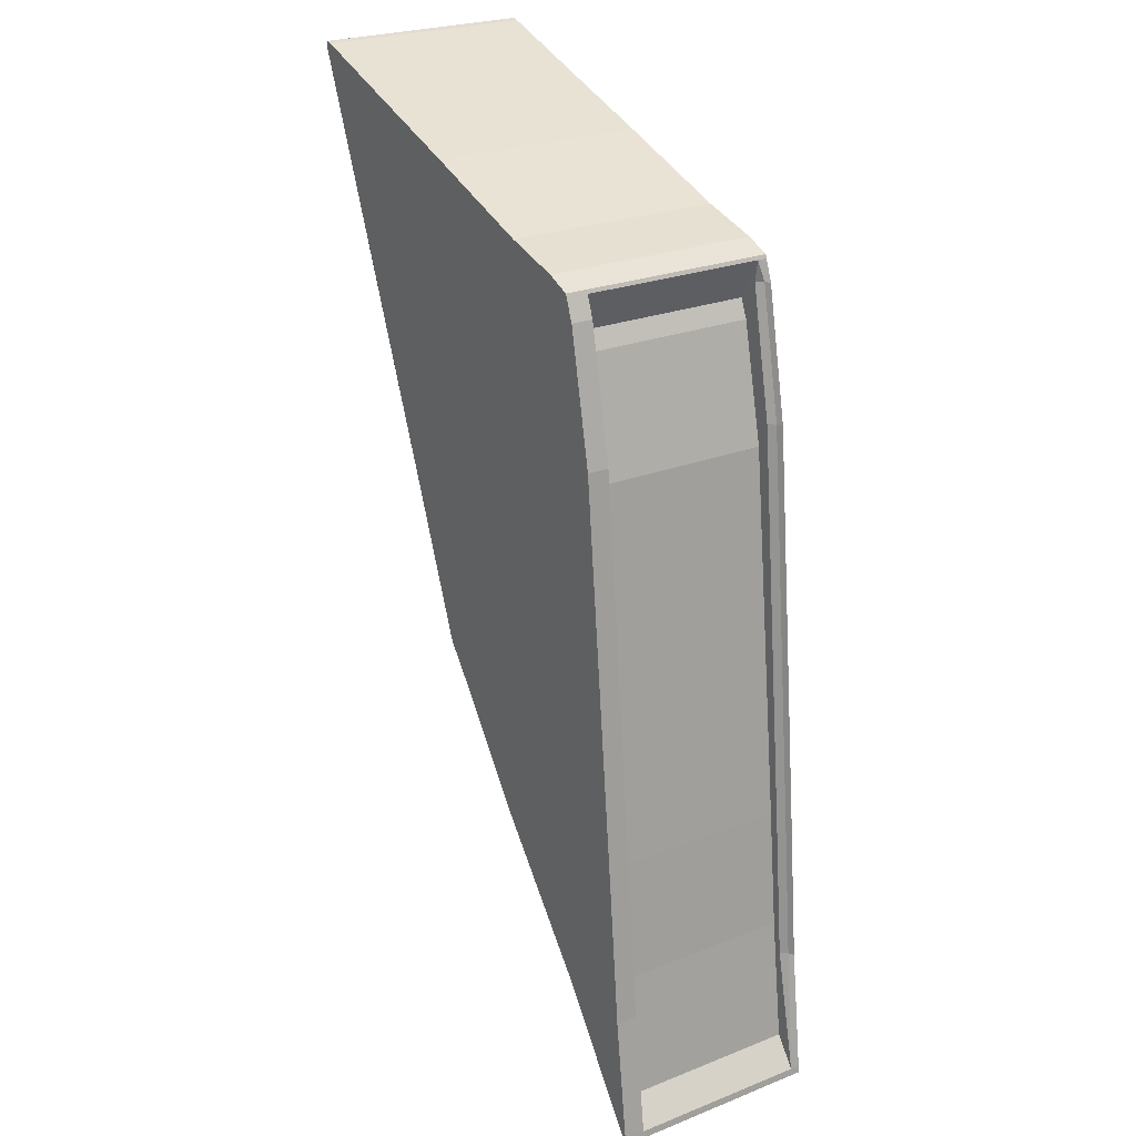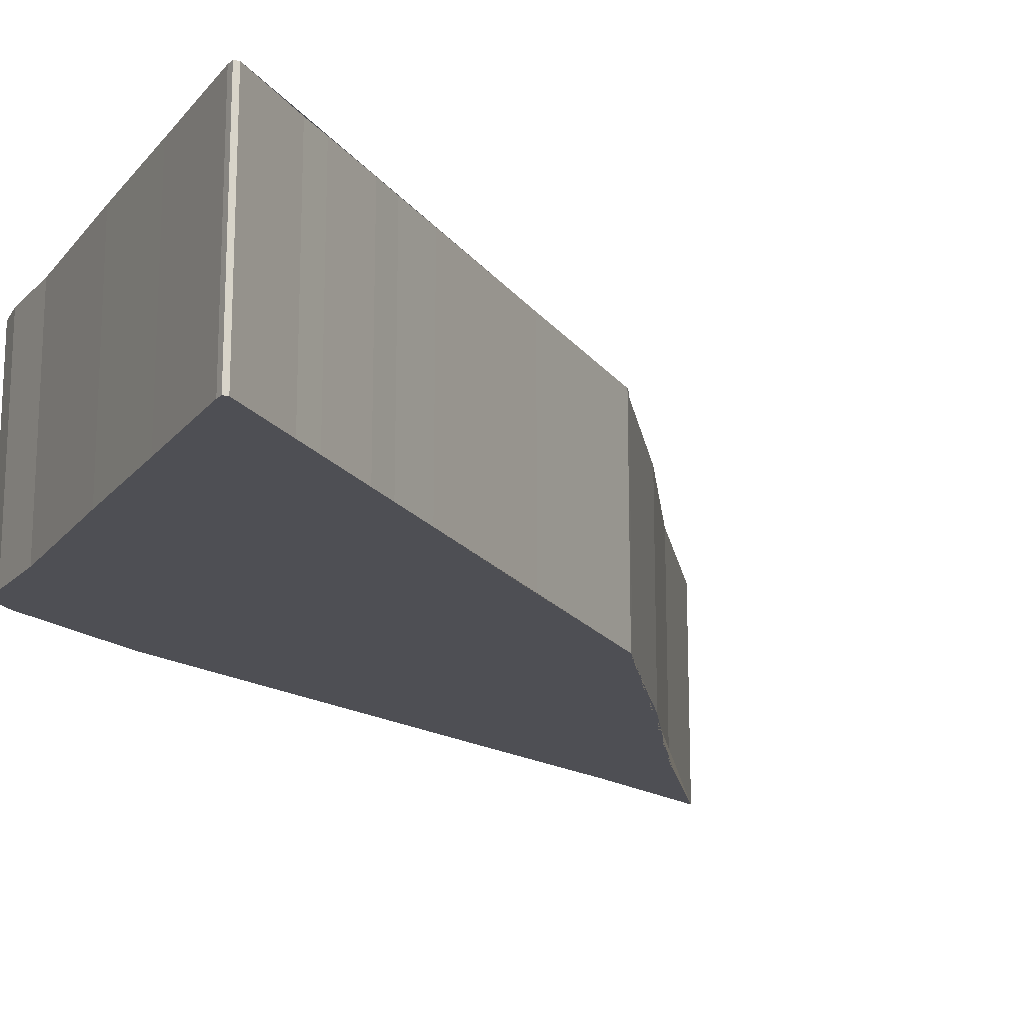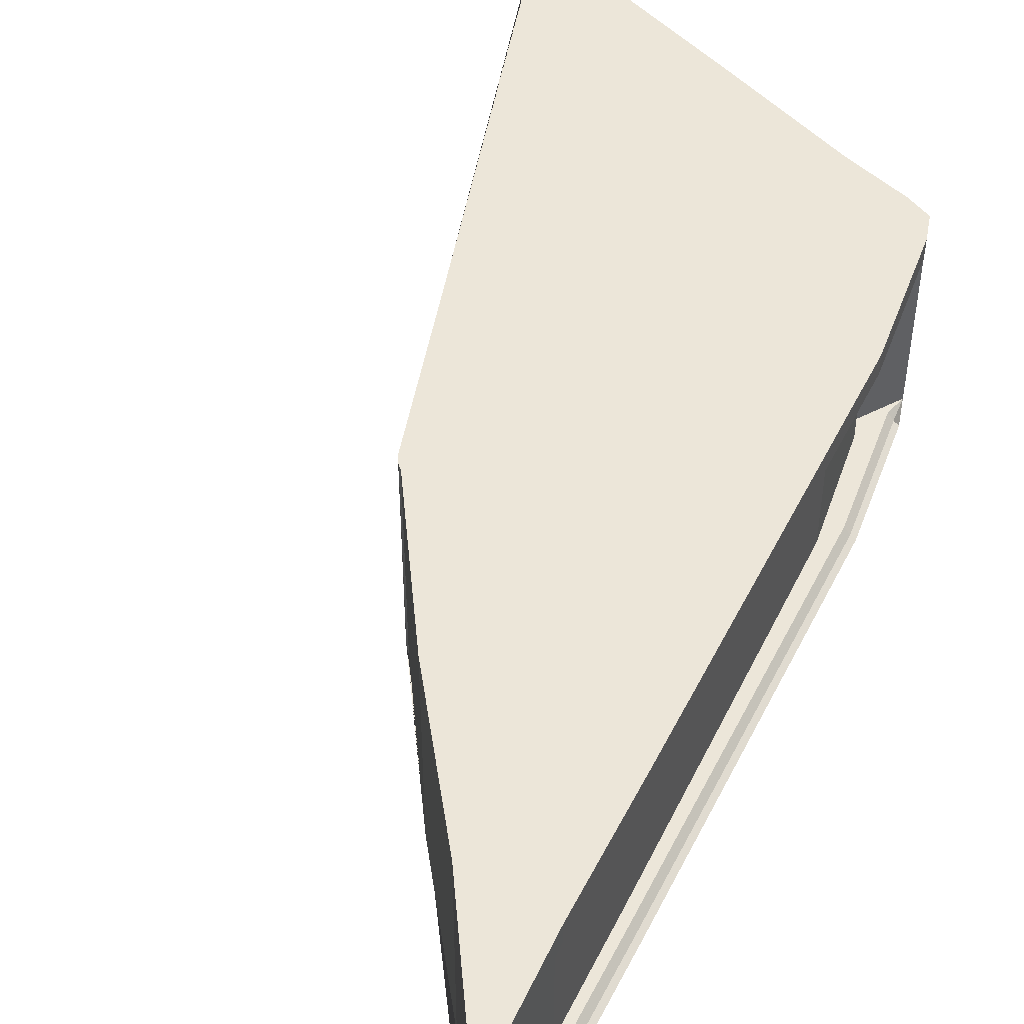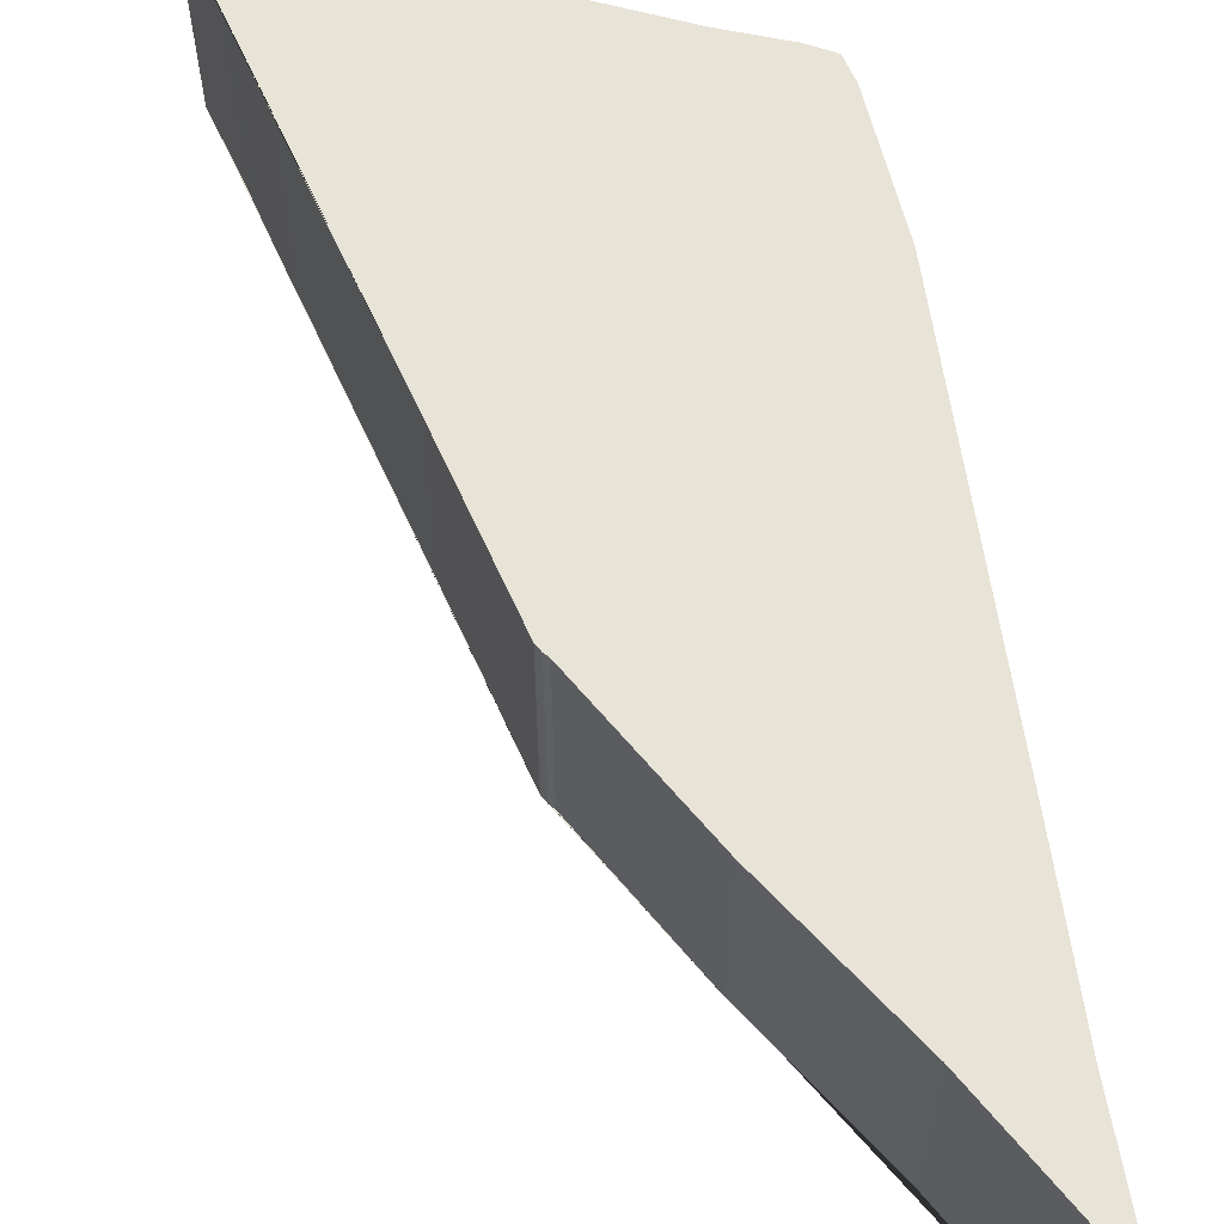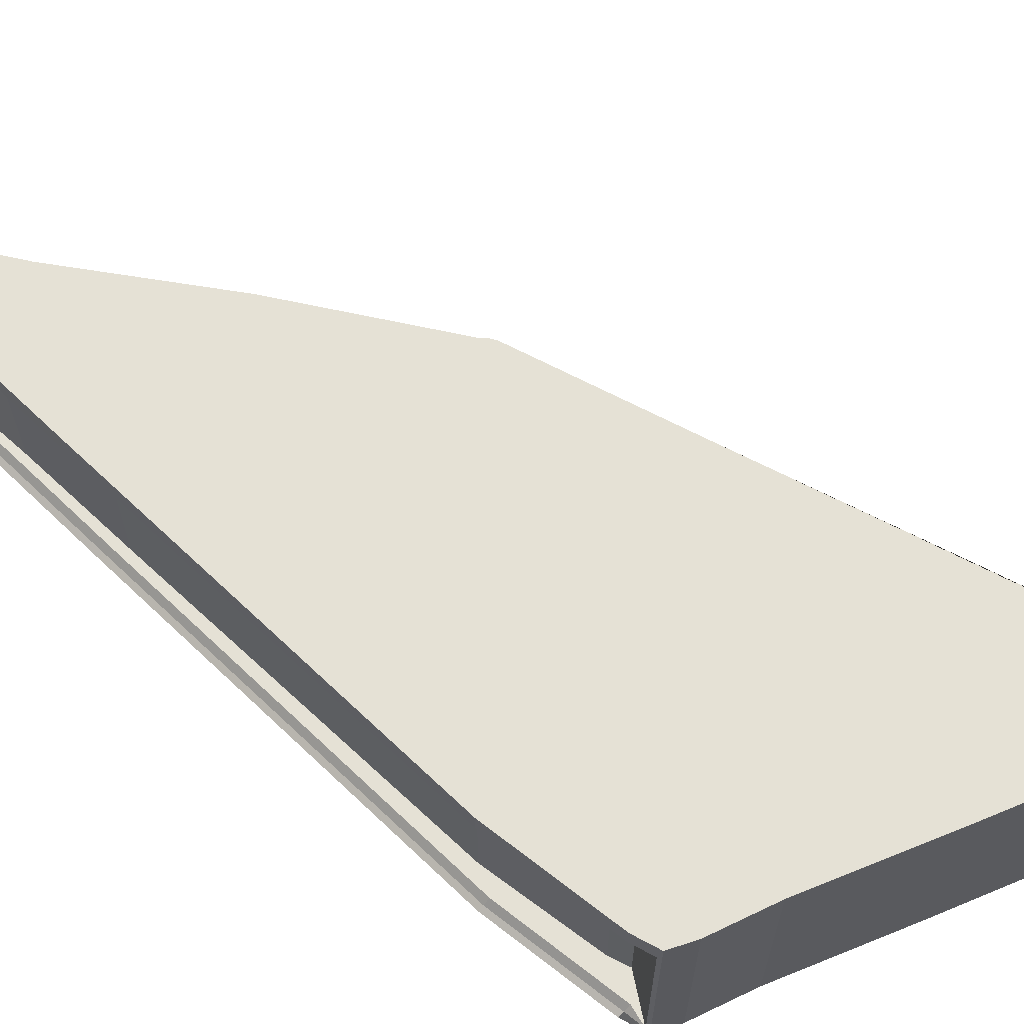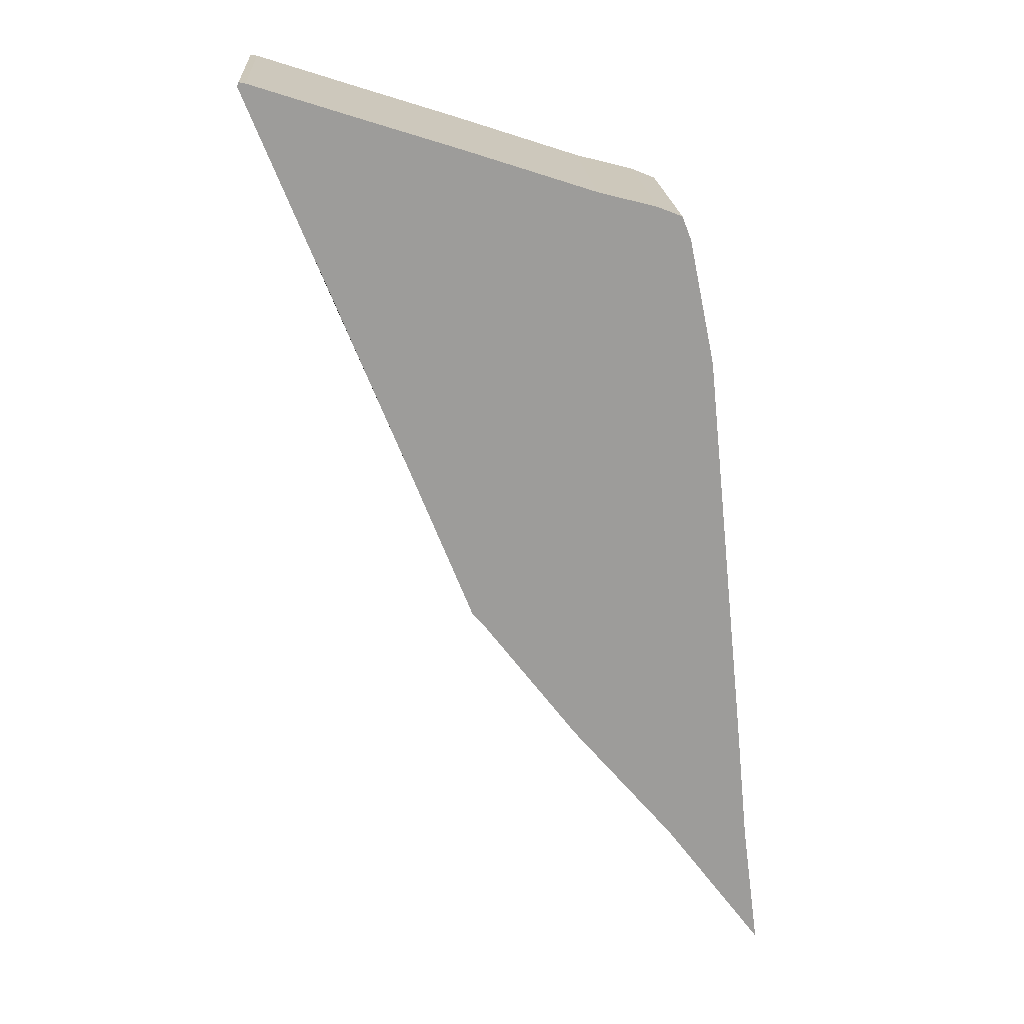
<metadata>
{"format":"obj","ext":"obj","renderer":"f3d","projection":"perspective","resolution":1024,"background":"white","views":[{"elev":25.2,"azim":-122.3,"up":"+Z"},{"elev":-18.3,"azim":46.4,"up":"+Y"},{"elev":49.1,"azim":-148.3,"up":"+Y"},{"elev":61.8,"azim":177.6,"up":"+Y"},{"elev":64.9,"azim":-40.3,"up":"+Y"},{"elev":20.1,"azim":176.1,"up":"+Z"}]}
</metadata>
<code>
o Cylinder
v 2.869 -0.7414 -4
v 2.869 0.7586 -4
v 3.312 -0.7414 -2.879
v 3.312 0.7586 -2.879
v 3.747 -0.7414 -1.796
v 3.747 0.7586 -1.796
v 3.893 -0.7414 -1.429
v 3.893 0.7586 -1.429
v 3.981 -0.7414 -1.216
v 3.981 0.7586 -1.216
v 4.074 -0.7414 -0.979
v 4.074 0.7586 -0.979
v 4.152 -0.7414 -0.7828
v 4.152 0.7586 -0.7828
v 4.229 -0.7414 -0.581
v 4.229 0.7586 -0.581
v 4.449 -0.7414 -0.0521
v 4.449 0.7586 -0.0521
v 4.438 -0.7414 -0.02195
v 4.438 0.7586 -0.02195
v 4.392 -0.7414 -0.03098
v 4.392 0.7586 -0.03098
v 3.64 -0.7414 -0.2702
v 3.64 0.7586 -0.2702
v 2.886 -0.7414 -0.5079
v 2.886 0.7586 -0.5079
v 1.965 -0.7414 -0.8079
v 1.965 0.7586 -0.8079
v 1.531 -0.7414 -0.9202
v 1.531 0.7586 -0.9202
v 1.355 -0.7414 -0.991
v 1.355 0.7586 -0.991
v 1.289 -0.7414 -1.163
v 1.289 0.7586 -1.163
v 1.101 -0.7414 -2.074
v 1.101 0.7586 -2.074
v 0.7995 -0.7414 -5.013
v 0.7995 0.7586 -5.013
v 0.7069 -0.7414 -5.963
v 0.7069 0.7586 -5.963
v 0.5845 -0.7414 -6.909
v 0.5845 0.7586 -6.909
v 1.31 -0.7414 -5.936
v 1.31 0.7586 -5.936
v 2.078 -0.7414 -5.029
v 2.078 0.7586 -5.029
v 2.8 -0.7414 -4.076
v 2.8 0.7586 -4.076
v 2.833 -0.7414 -4.048
v 2.833 0.7586 -4.048
v 2.869 0.6086 -4
v 3.312 0.6086 -2.879
v 3.747 0.6086 -1.796
v 3.893 0.6086 -1.429
v 3.981 0.6086 -1.216
v 4.074 0.6086 -0.979
v 4.152 0.6086 -0.7828
v 4.229 0.6086 -0.581
v 4.449 0.6086 -0.0521
v 4.438 0.6086 -0.02195
v 4.392 0.6086 -0.03098
v 3.64 0.6086 -0.2702
v 2.886 0.6086 -0.5079
v 1.965 0.6086 -0.8079
v 1.531 0.6086 -0.9202
v 1.355 0.6086 -0.991
v 1.289 0.6086 -1.163
v 1.101 0.6086 -2.074
v 0.7995 0.6086 -5.013
v 0.7069 0.6086 -5.963
v 0.5845 0.6086 -6.909
v 1.31 0.6086 -5.936
v 2.078 0.6086 -5.029
v 2.8 0.6086 -4.076
v 2.833 0.6086 -4.048
v 3.312 -0.6739 -2.879
v 3.747 -0.6739 -1.796
v 3.893 -0.6739 -1.429
v 3.981 -0.6739 -1.216
v 4.074 -0.6739 -0.979
v 4.152 -0.6739 -0.7828
v 4.229 -0.6739 -0.581
v 4.449 -0.6739 -0.0521
v 4.438 -0.6739 -0.02195
v 4.392 -0.6739 -0.03098
v 3.64 -0.6739 -0.2702
v 2.886 -0.6739 -0.5079
v 1.965 -0.6739 -0.8079
v 1.531 -0.6739 -0.9202
v 1.355 -0.6739 -0.991
v 1.327 -0.7193 -1.163
v 1.139 -0.7193 -2.074
v 0.8375 -0.7193 -5.013
v 0.7449 -0.7193 -5.963
v 0.5845 -0.6739 -6.909
v 1.31 -0.6739 -5.936
v 2.078 -0.6739 -5.029
v 2.8 -0.6739 -4.076
v 2.833 -0.6739 -4.048
v 2.869 -0.6739 -4
v 0.5906 -0.7414 -6.857
v 0.5906 0.7586 -6.857
v 0.5906 0.6086 -6.857
v 0.5906 -0.6739 -6.857
v 1.345 -0.7414 -1.017
v 1.345 0.7586 -1.017
v 1.345 0.6086 -1.017
v 1.345 -0.6739 -1.017
v 0.7995 0.6086 -5.013
v 0.7069 0.6086 -5.963
v 1.101 0.6086 -2.074
v 1.289 0.6086 -1.163
v 1.345 0.6086 -1.017
v 1.369 -0.6739 -1.163
v 1.181 -0.6739 -2.074
v 0.8795 -0.6739 -5.013
v 0.7869 -0.6739 -5.963
v 1.345 -0.6739 -1.017
v 0.5906 0.6086 -6.857
v 0.5906 -0.6739 -6.857
v 0.9576 0.6086 -4.903
v 0.865 0.6086 -5.758
v 1.26 0.6086 -2.258
v 1.447 0.6086 -1.438
v 1.503 0.6086 -1.307
v 1.447 -0.6739 -1.438
v 1.26 -0.6739 -2.258
v 0.9576 -0.6739 -4.903
v 0.865 -0.6739 -5.758
v 1.503 -0.6739 -1.307
v 0.7487 0.6086 -6.652
v 0.7487 -0.6739 -6.652
f 51 2 4 52
f 52 4 6 53
f 53 6 8 54
f 54 8 10 55
f 55 10 12 56
f 56 12 14 57
f 57 14 16 58
f 58 16 18 59
f 59 18 20 60
f 60 20 22 61
f 61 22 24 62
f 62 24 26 63
f 63 26 28 64
f 64 28 30 65
f 65 30 32 66
f 107 106 34 67
f 67 34 36 68
f 68 36 38 69
f 69 38 40 70
f 103 102 42 71
f 71 42 44 72
f 72 44 46 73
f 73 46 48 74
f 4 2 50 48 46 44 42 102 40 38 36 34 106 32 30 28 26 24 22 20 18 16 14 12 10 8 6
f 74 48 50 75
f 75 50 2 51
f 1 3 5 7 9 11 13 15 17 19 21 23 25 27 29 31 105 33 35 37 39 101 41 43 45 47 49
f 99 75 51 100
f 98 74 75 99
f 97 73 74 98
f 96 72 73 97
f 95 71 72 96
f 104 103 71 95
f 69 70 110 109
f 93 92 115 116
f 70 103 119 110
f 107 67 112 113
f 89 65 66 90
f 88 64 65 89
f 87 63 64 88
f 86 62 63 87
f 85 61 62 86
f 84 60 61 85
f 83 59 60 84
f 82 58 59 83
f 81 57 58 82
f 80 56 57 81
f 79 55 56 80
f 78 54 55 79
f 77 53 54 78
f 76 52 53 77
f 100 51 52 76
f 1 100 76 3
f 3 76 77 5
f 5 77 78 7
f 7 78 79 9
f 9 79 80 11
f 11 80 81 13
f 13 81 82 15
f 15 82 83 17
f 17 83 84 19
f 19 84 85 21
f 21 85 86 23
f 23 86 87 25
f 25 87 88 27
f 27 88 89 29
f 29 89 90 31
f 105 108 91 33
f 33 91 92 35
f 35 92 93 37
f 37 93 94 39
f 101 104 95 41
f 41 95 96 43
f 43 96 97 45
f 45 97 98 47
f 47 98 99 49
f 49 99 100 1
f 39 94 104 101
f 108 107 113 118
f 70 40 102 103
f 31 90 108 105
f 90 66 107 108
f 66 32 106 107
f 120 117 129 132
f 115 114 126 127
f 112 111 123 124
f 110 119 131 122
f 118 113 125 130
f 104 94 117 120
f 94 93 116 117
f 68 69 109 111
f 91 108 118 114
f 67 68 111 112
f 92 91 114 115
f 103 104 120 119
f 128 121 122 129
f 127 123 121 128
f 126 124 123 127
f 130 125 124 126
f 129 122 131 132
f 113 112 124 125
f 116 115 127 128
f 109 110 122 121
f 119 120 132 131
f 117 116 128 129
f 111 109 121 123
f 114 118 130 126

</code>
